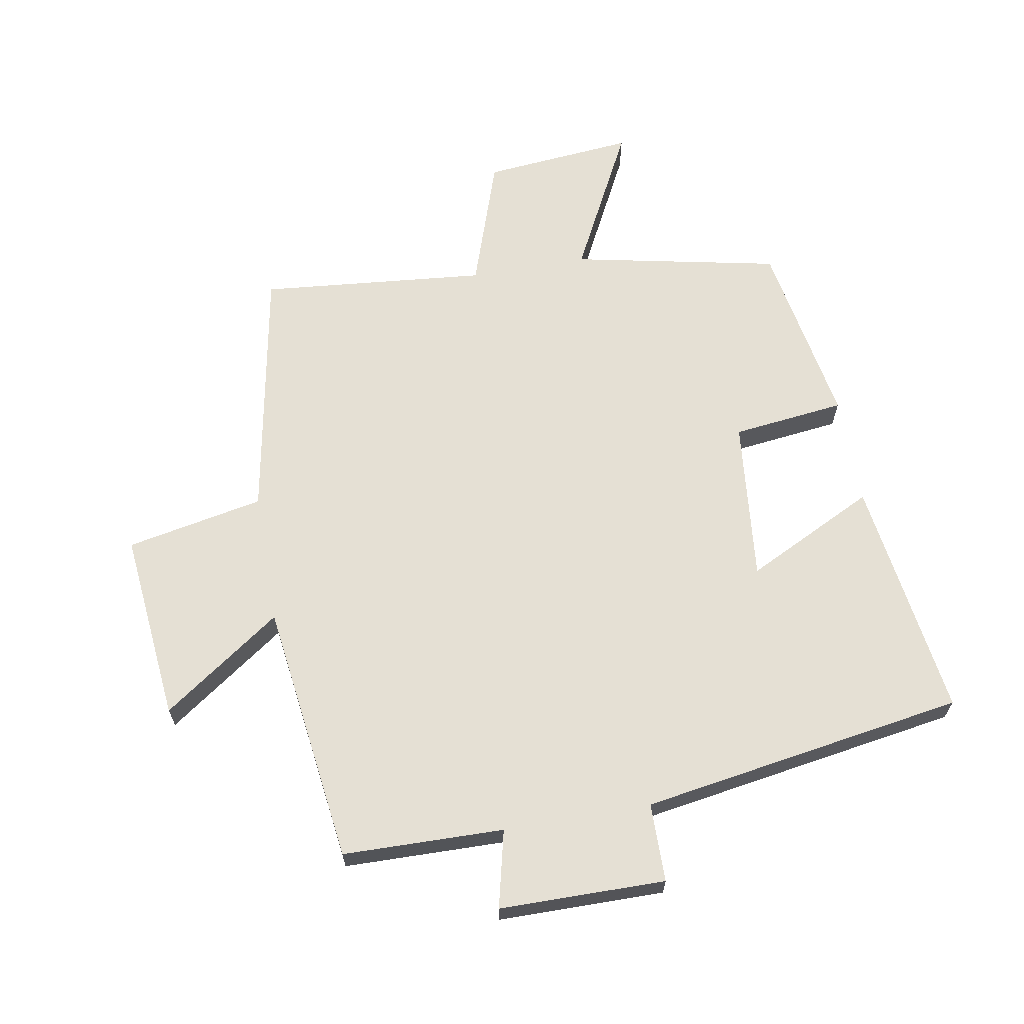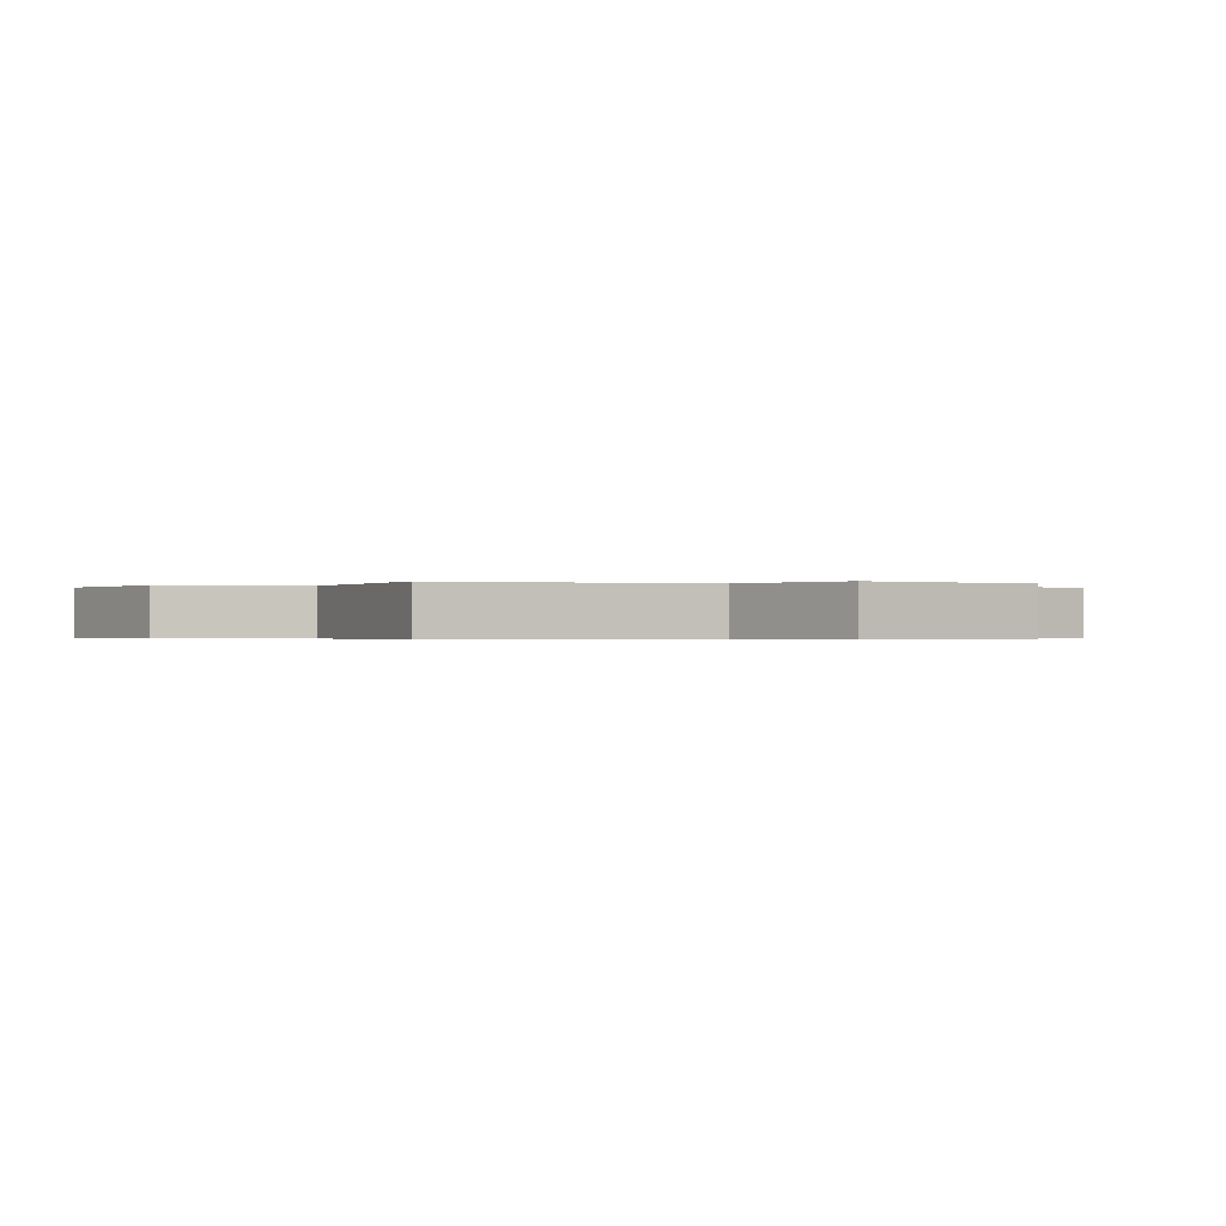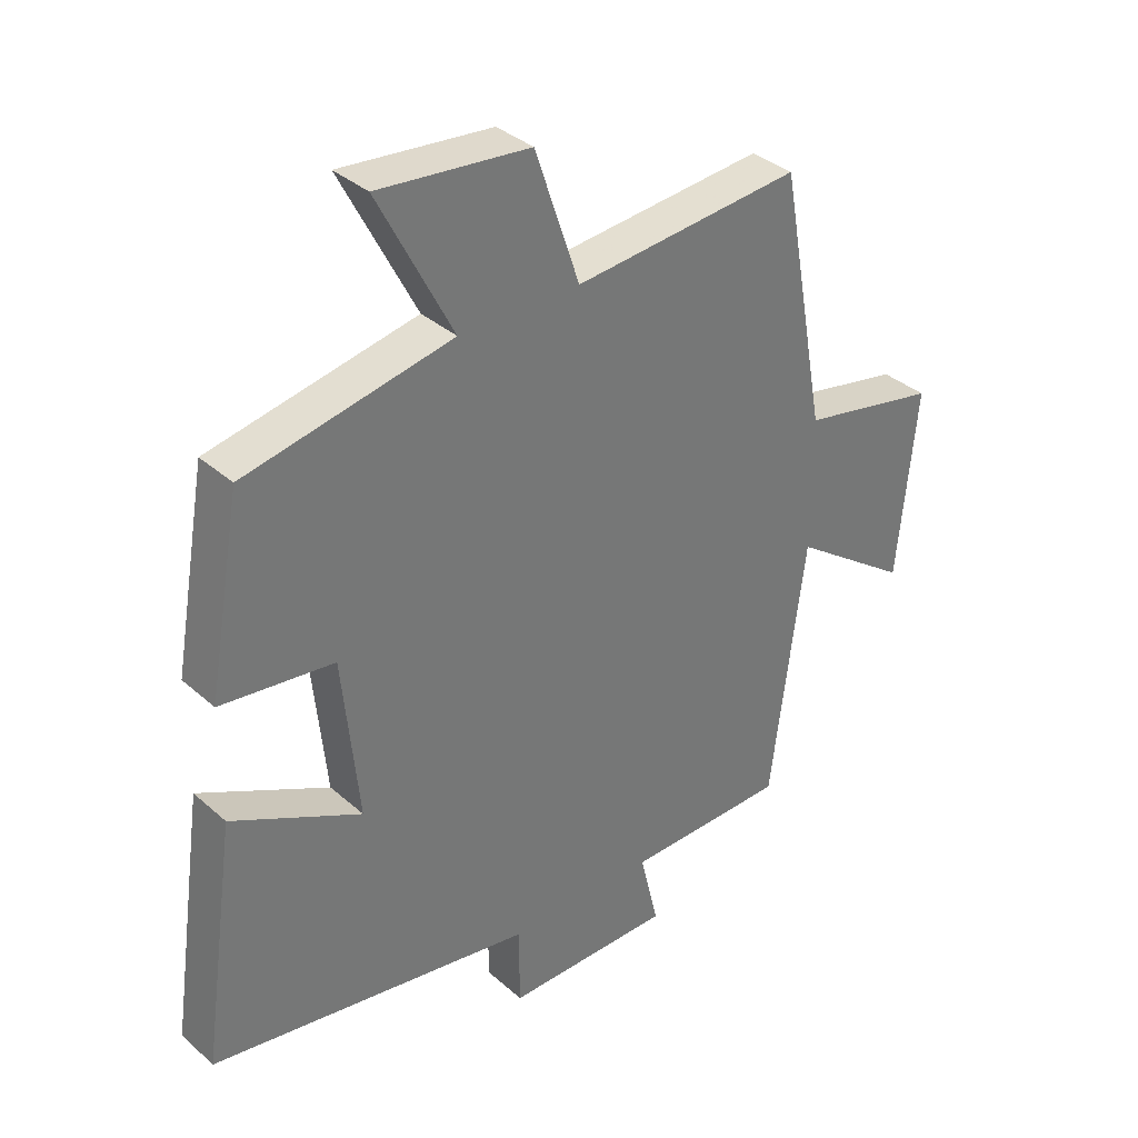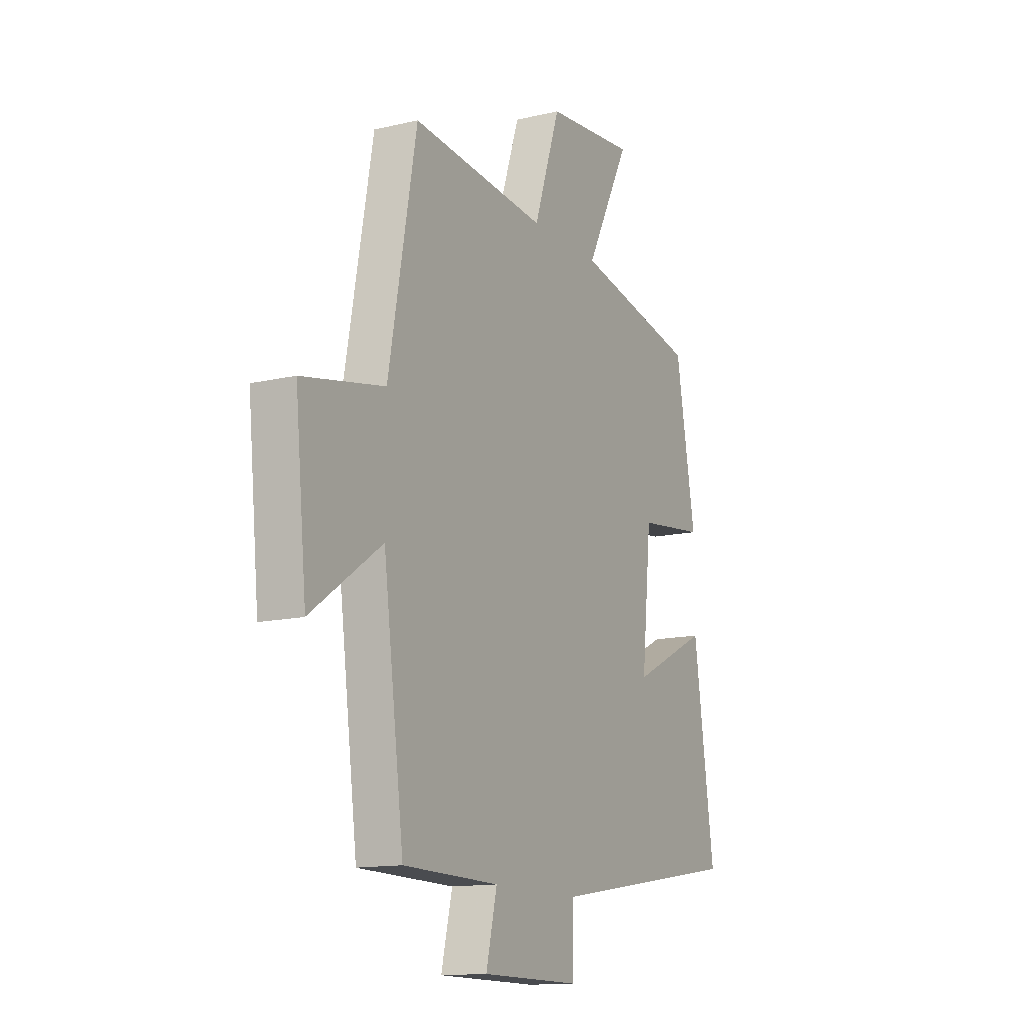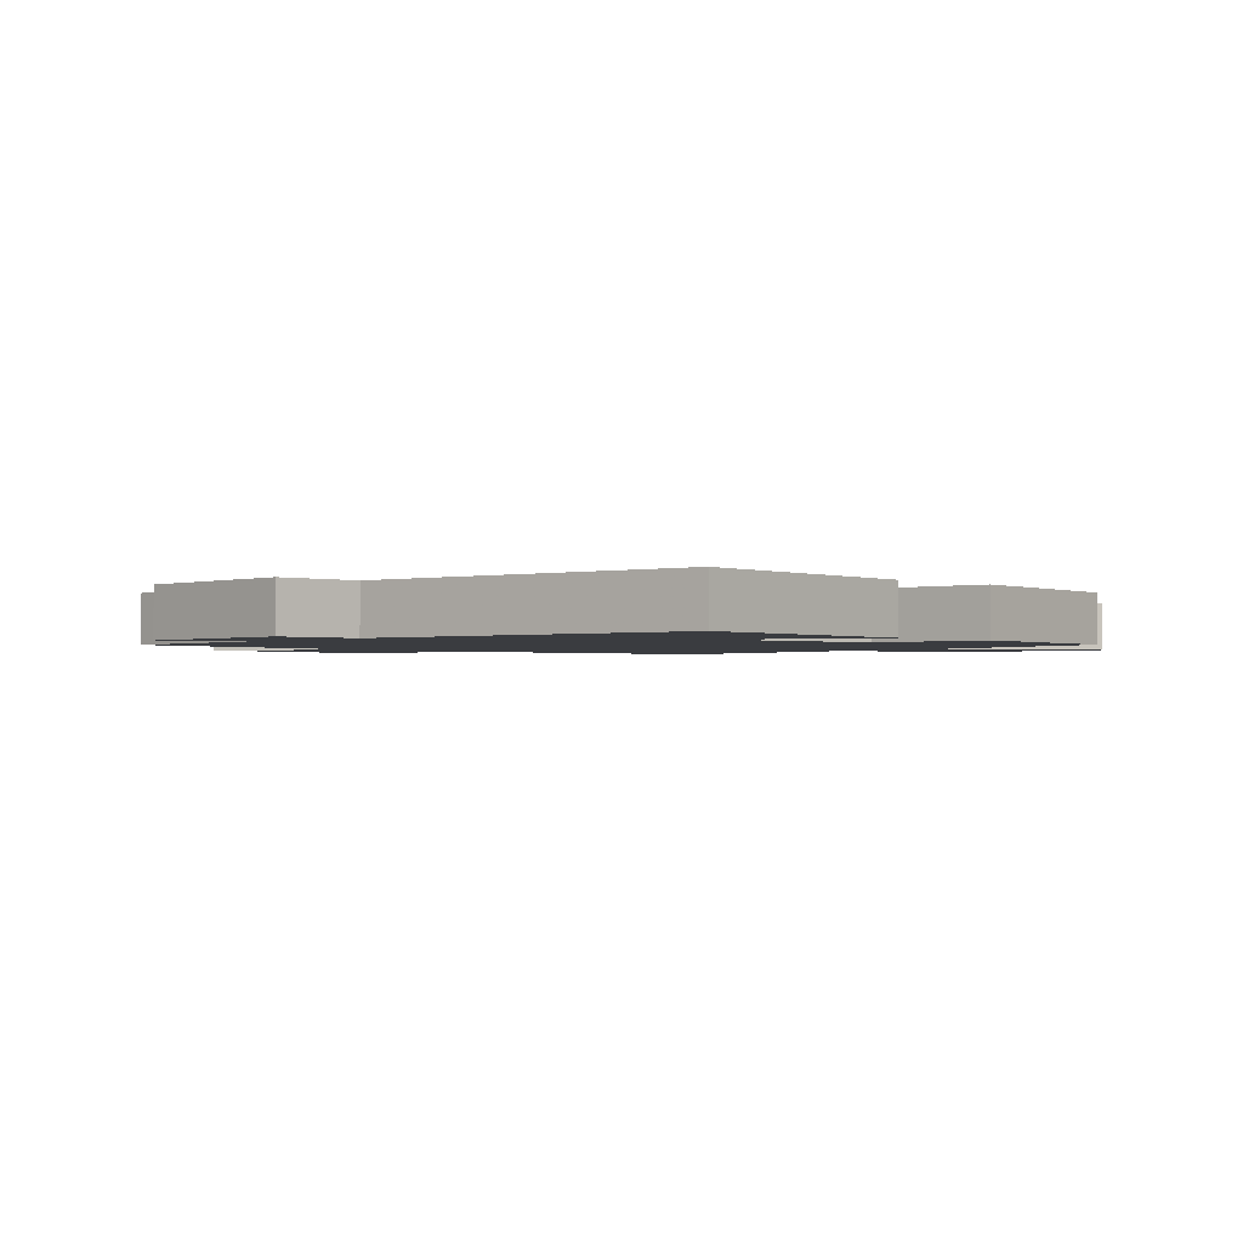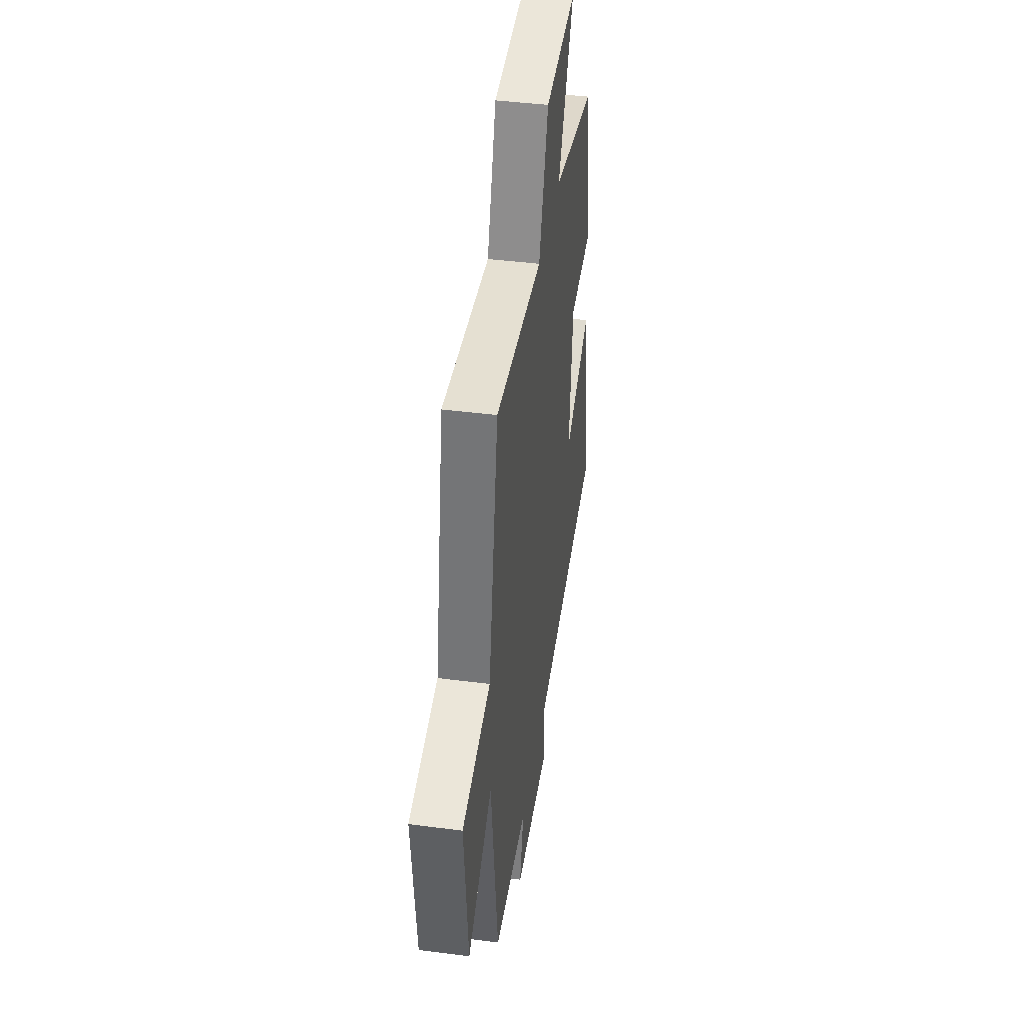
<metadata>
{"format":"obj","ext":"obj","renderer":"f3d","projection":"perspective","resolution":1024,"background":"white","views":[{"elev":65.3,"azim":170.0,"up":"+Y"},{"elev":-0.3,"azim":59.6,"up":"+Y"},{"elev":35.1,"azim":-40.7,"up":"+Z"},{"elev":-13.6,"azim":118.0,"up":"+Z"},{"elev":-1.8,"azim":-133.4,"up":"+Y"},{"elev":42.7,"azim":98.8,"up":"+Z"}]}
</metadata>
<code>
v 0.446 0.07 -0.495
v 0.192 0.07 -0.5
v 0.221 0.07 -0.622
v -0.041 0.07 -0.624
v -0.042 0.07 -0.5
v -0.554 0.07 -0.418
v -0.5 0.07 -0.038
v -0.296 0.07 -0.139
v -0.322 0.07 0.117
v -0.5 0.07 0.138
v -0.448 0.07 0.433
v -0.122 0.07 0.5
v -0.24 0.07 0.729
v -0.002 0.07 0.707
v 0.068 0.07 0.5
v 0.426 0.07 0.534
v 0.5 0.07 0.13
v 0.717 0.07 0.087
v 0.687 0.07 -0.213
v 0.5 0.07 -0.082
v 0.446 0 -0.495
v 0.192 0 -0.5
v 0.221 0 -0.622
v -0.041 0 -0.624
v -0.042 0 -0.5
v -0.554 0 -0.418
v -0.5 0 -0.038
v -0.296 0 -0.139
v -0.322 0 0.117
v -0.5 0 0.138
v -0.448 0 0.433
v -0.122 0 0.5
v -0.24 0 0.729
v -0.002 0 0.707
v 0.068 0 0.5
v 0.426 0 0.534
v 0.5 0 0.13
v 0.717 0 0.087
v 0.687 0 -0.213
v 0.5 0 -0.082
f 17 18 19 20
f 20 1 2
f 17 20 2
f 16 17 2
f 15 16 2
f 12 13 14 15
f 11 12 15
f 10 11 15
f 9 10 15
f 8 9 15 2
f 7 8 2
f 6 7 2
f 5 6 2
f 2 3 4 5
f 40 39 38 37
f 22 21 40
f 22 40 37
f 22 37 36
f 22 36 35
f 35 34 33 32
f 35 32 31
f 35 31 30
f 35 30 29
f 22 35 29 28
f 22 28 27
f 22 27 26
f 22 26 25
f 25 24 23 22
f 1 21 22 2
f 2 22 23 3
f 3 23 24 4
f 4 24 25 5
f 5 25 26 6
f 6 26 27 7
f 7 27 28 8
f 8 28 29 9
f 9 29 30 10
f 10 30 31 11
f 11 31 32 12
f 12 32 33 13
f 13 33 34 14
f 14 34 35 15
f 15 35 36 16
f 16 36 37 17
f 17 37 38 18
f 18 38 39 19
f 19 39 40 20
f 20 40 21 1

</code>
